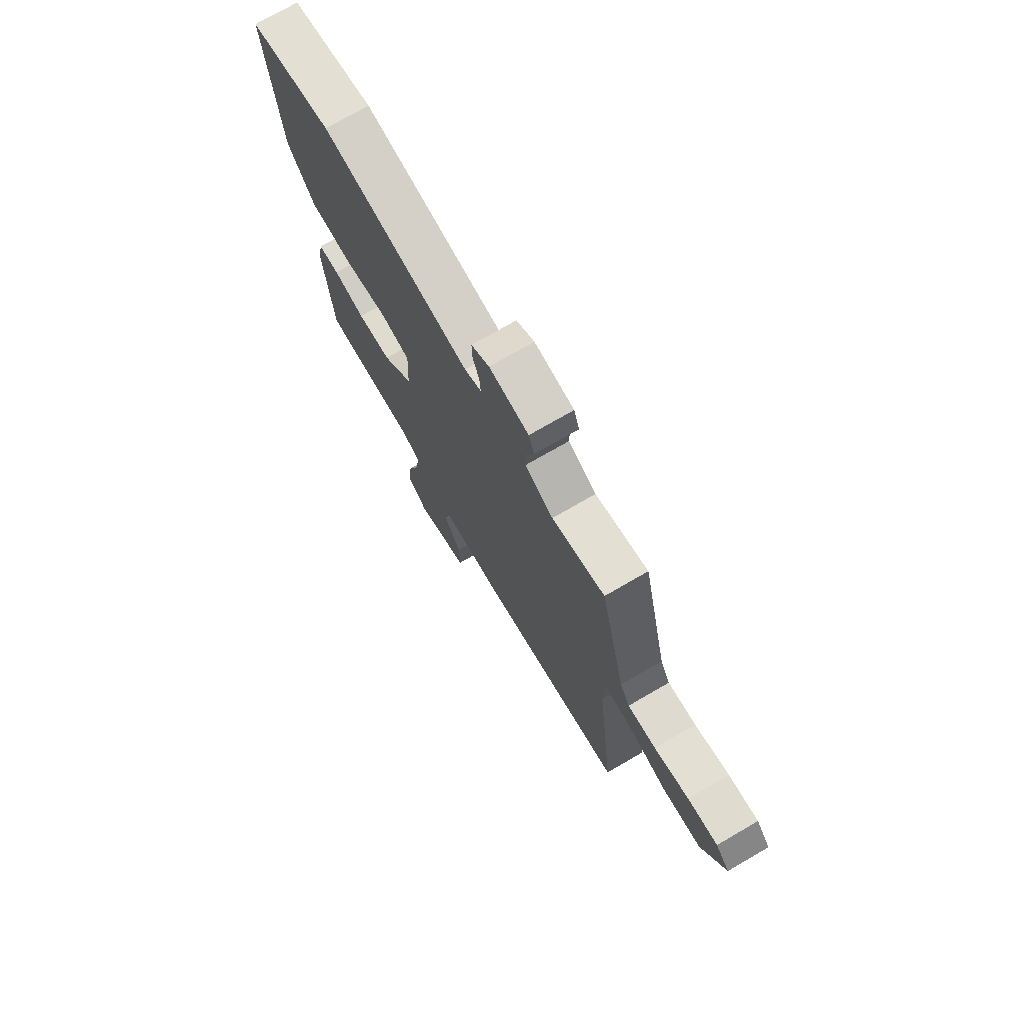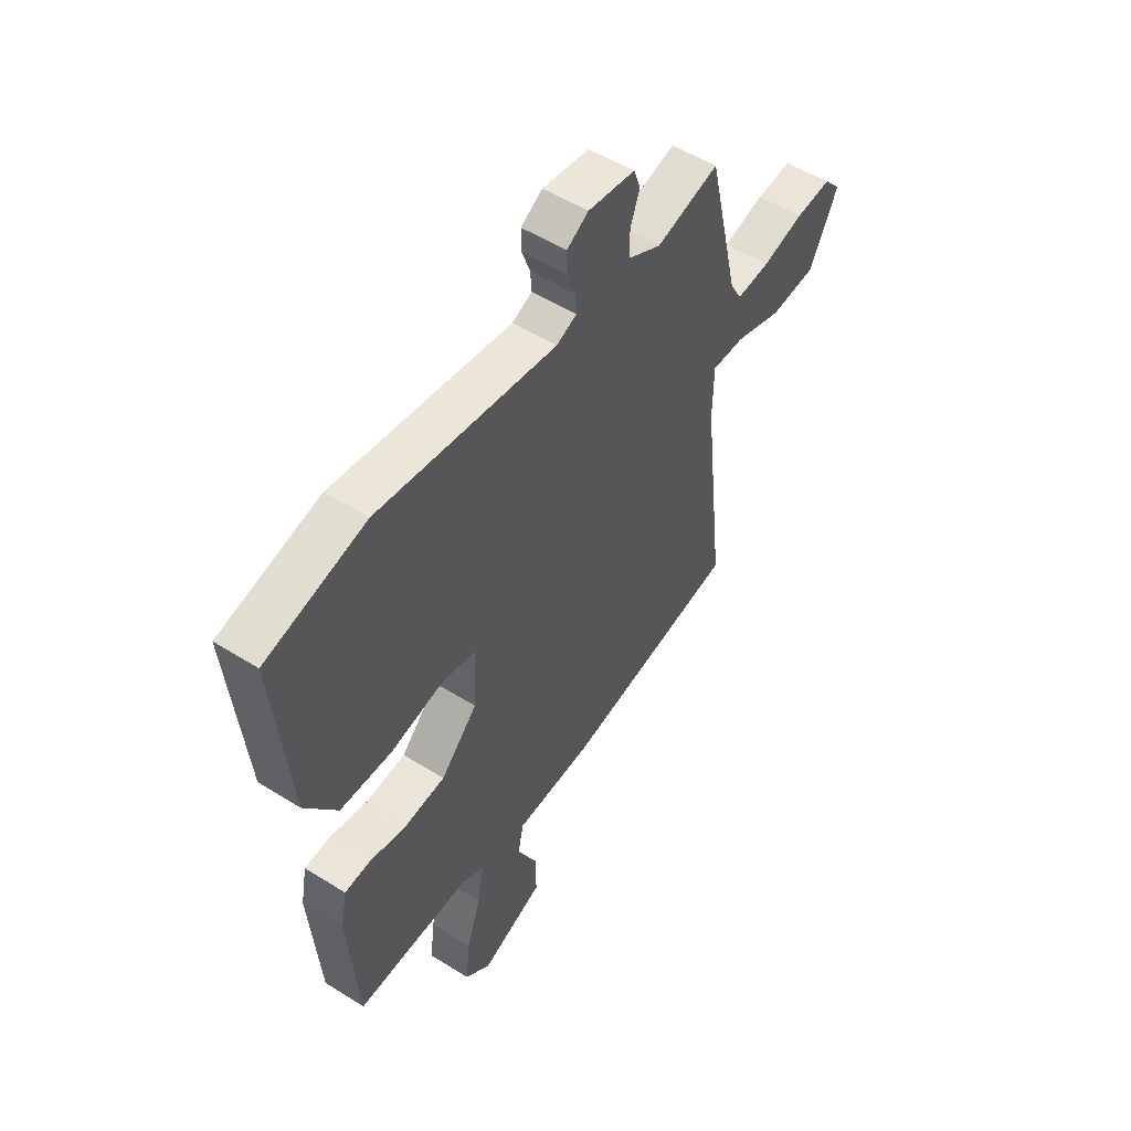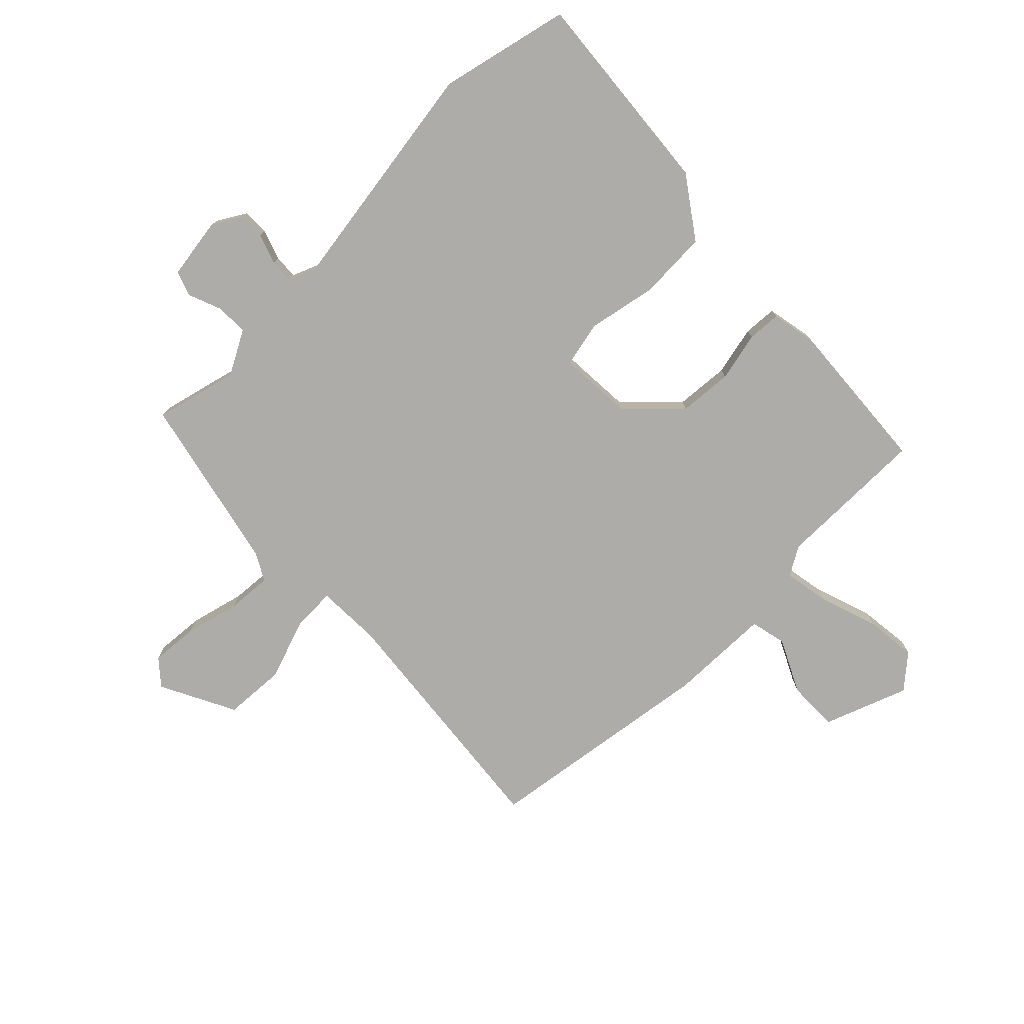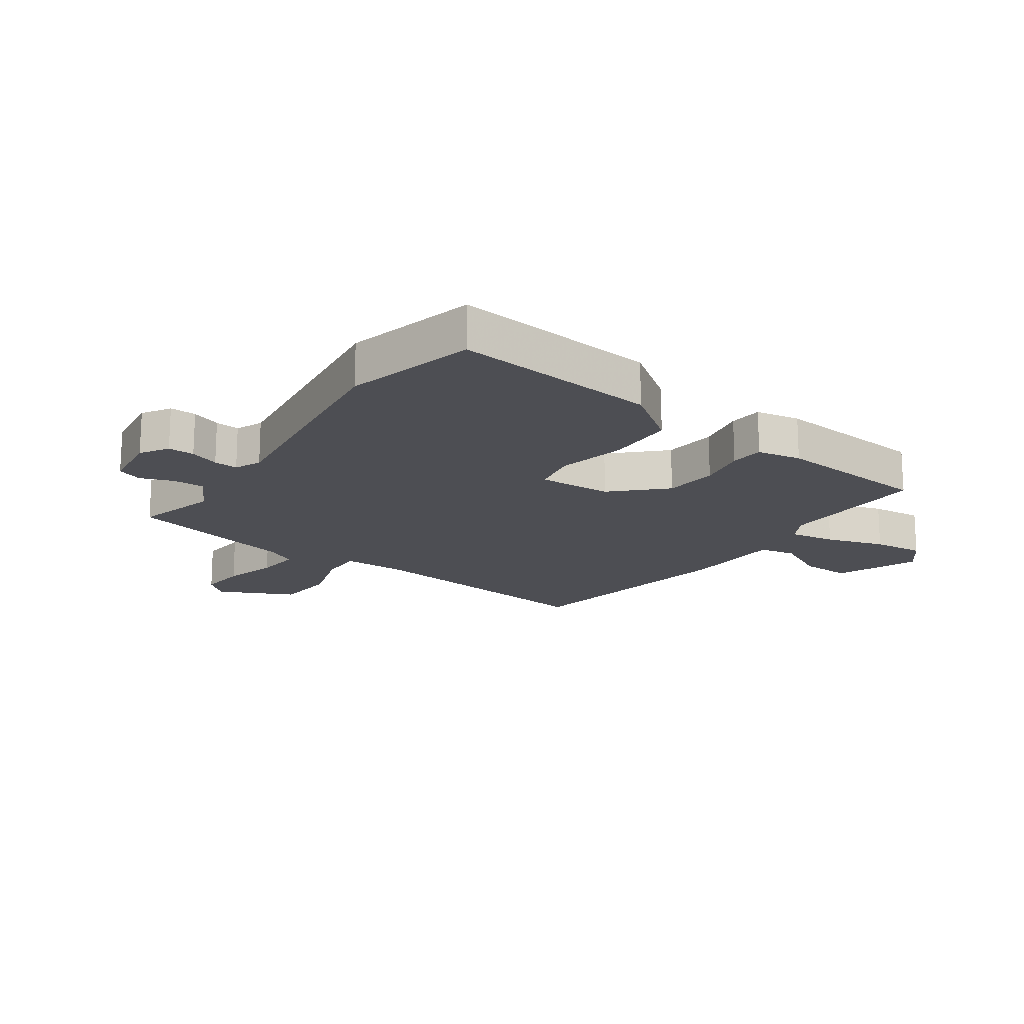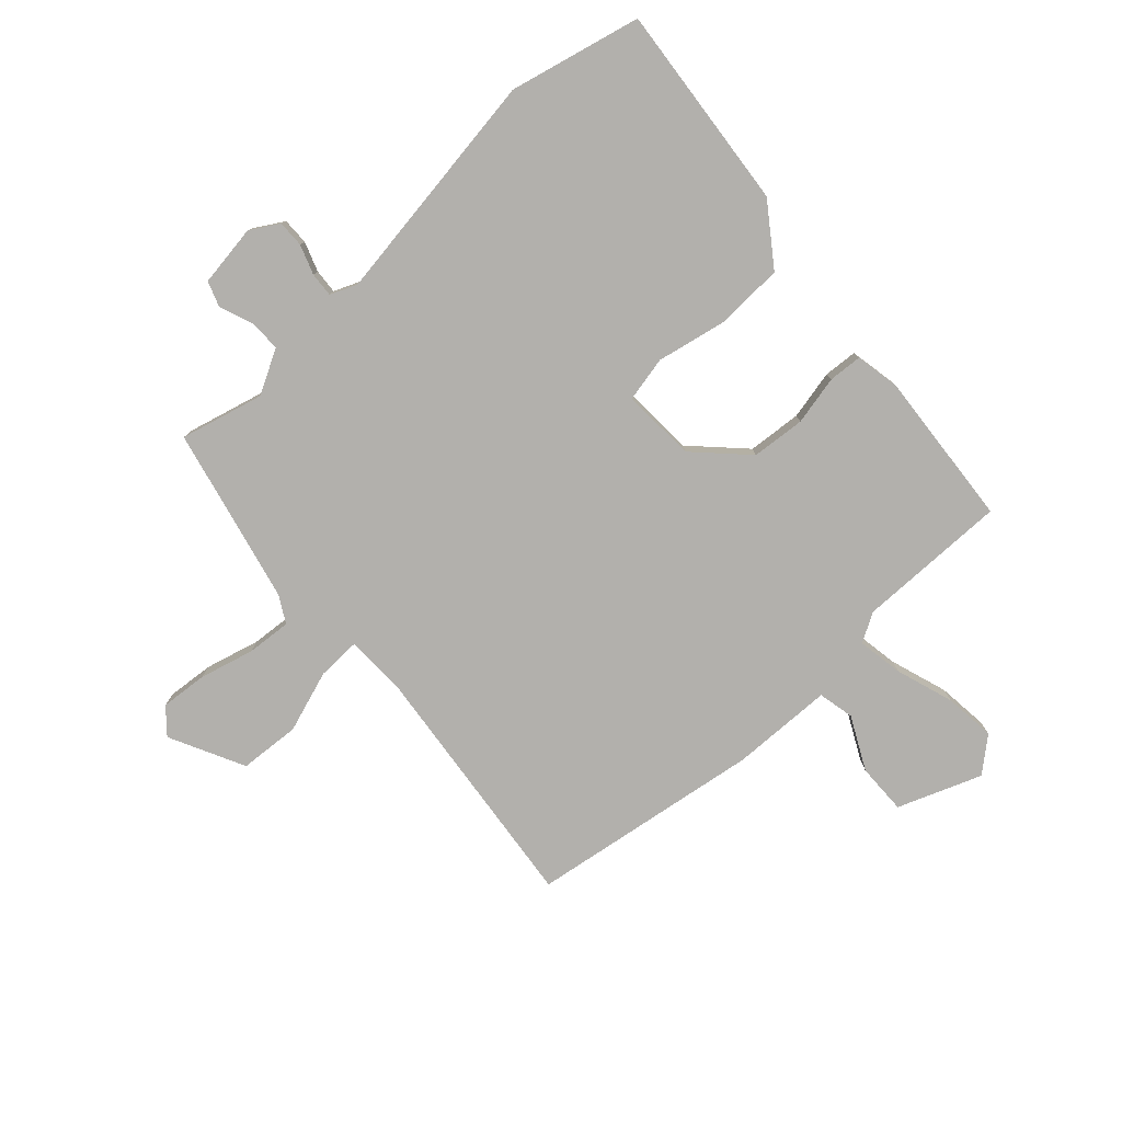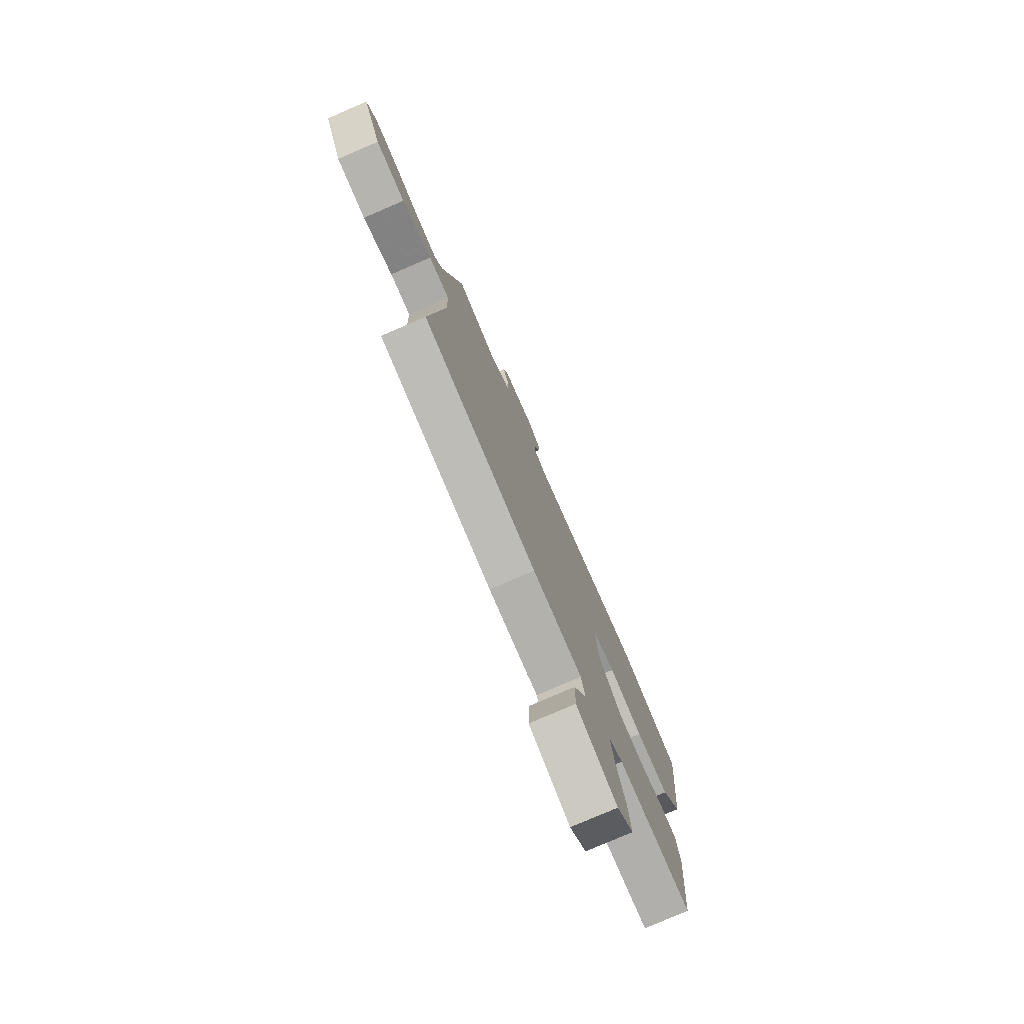
<metadata>
{"format":"obj","ext":"obj","renderer":"f3d","projection":"perspective","resolution":1024,"background":"white","views":[{"elev":73.8,"azim":-120.1,"up":"+Z"},{"elev":52.4,"azim":124.1,"up":"+Z"},{"elev":-77.0,"azim":45.1,"up":"+Y"},{"elev":-17.4,"azim":54.6,"up":"+Y"},{"elev":-78.8,"azim":42.6,"up":"+Y"},{"elev":-77.5,"azim":-66.6,"up":"+Z"}]}
</metadata>
<code>
v -0.513 0.07 -0.485
v -0.465 0.07 -0.062
v -0.467 0.07 0.047
v -0.54 0.07 0.045
v -0.645 0.07 0.01
v -0.748 0.07 0.017
v -0.811 0.07 0.144
v -0.774 0.07 0.186
v -0.694 0.07 0.179
v -0.602 0.07 0.155
v -0.527 0.07 0.149
v -0.501 0.07 0.195
v -0.432 0.07 0.491
v -0.292 0.07 0.455
v -0.217 0.07 0.495
v -0.218 0.07 0.55
v -0.239 0.07 0.606
v -0.224 0.07 0.648
v -0.119 0.07 0.663
v -0.071 0.07 0.634
v -0.072 0.07 0.589
v -0.09 0.07 0.539
v -0.093 0.07 0.498
v -0.048 0.07 0.479
v 0.35 0.07 0.536
v 0.572 0.07 0.483
v 0.537 0.07 0.134
v 0.465 0.07 0.034
v 0.349 0.07 0.03
v 0.232 0.07 0.054
v 0.155 0.07 0.038
v 0.161 0.07 -0.087
v 0.243 0.07 -0.17
v 0.334 0.07 -0.178
v 0.418 0.07 -0.16
v 0.475 0.07 -0.164
v 0.489 0.07 -0.239
v 0.467 0.07 -0.504
v 0.211 0.07 -0.501
v 0.162 0.07 -0.529
v 0.175 0.07 -0.607
v 0.207 0.07 -0.705
v 0.216 0.07 -0.792
v 0.159 0.07 -0.84
v 0.018 0.07 -0.786
v 0.02 0.07 -0.7
v 0.065 0.07 -0.611
v 0.052 0.07 -0.55
v -0.12 0.07 -0.545
v -0.513 0 -0.485
v -0.465 0 -0.062
v -0.467 0 0.047
v -0.54 0 0.045
v -0.645 0 0.01
v -0.748 0 0.017
v -0.811 0 0.144
v -0.774 0 0.186
v -0.694 0 0.179
v -0.602 0 0.155
v -0.527 0 0.149
v -0.501 0 0.195
v -0.432 0 0.491
v -0.292 0 0.455
v -0.217 0 0.495
v -0.218 0 0.55
v -0.239 0 0.606
v -0.224 0 0.648
v -0.119 0 0.663
v -0.071 0 0.634
v -0.072 0 0.589
v -0.09 0 0.539
v -0.093 0 0.498
v -0.048 0 0.479
v 0.35 0 0.536
v 0.572 0 0.483
v 0.537 0 0.134
v 0.465 0 0.034
v 0.349 0 0.03
v 0.232 0 0.054
v 0.155 0 0.038
v 0.161 0 -0.087
v 0.243 0 -0.17
v 0.334 0 -0.178
v 0.418 0 -0.16
v 0.475 0 -0.164
v 0.489 0 -0.239
v 0.467 0 -0.504
v 0.211 0 -0.501
v 0.162 0 -0.529
v 0.175 0 -0.607
v 0.207 0 -0.705
v 0.216 0 -0.792
v 0.159 0 -0.84
v 0.018 0 -0.786
v 0.02 0 -0.7
v 0.065 0 -0.611
v 0.052 0 -0.55
v -0.12 0 -0.545
f 48 49 1 2
f 45 46 47
f 44 45 47
f 43 44 47
f 42 43 47
f 41 42 47
f 40 41 47 48
f 48 2 3
f 40 48 3
f 39 40 3
f 37 38 39
f 36 37 39
f 35 36 39
f 34 35 39
f 33 34 39
f 32 33 39 3
f 28 29 30
f 27 28 30
f 26 27 30
f 25 26 30
f 24 25 30
f 23 24 30 31
f 20 21 22
f 19 20 22
f 18 19 22
f 17 18 22
f 16 17 22
f 15 16 22 23
f 31 32 3
f 23 31 3
f 15 23 3
f 14 15 3
f 8 9 10
f 7 8 10
f 6 7 10
f 5 6 10
f 4 5 10
f 4 10 11
f 3 4 11 12
f 3 12 13 14
f 51 50 98 97
f 96 95 94
f 96 94 93
f 96 93 92
f 96 92 91
f 96 91 90
f 97 96 90 89
f 52 51 97
f 52 97 89
f 52 89 88
f 88 87 86
f 88 86 85
f 88 85 84
f 88 84 83
f 88 83 82
f 52 88 82 81
f 79 78 77
f 79 77 76
f 79 76 75
f 79 75 74
f 79 74 73
f 80 79 73 72
f 71 70 69
f 71 69 68
f 71 68 67
f 71 67 66
f 71 66 65
f 72 71 65 64
f 52 81 80
f 52 80 72
f 52 72 64
f 52 64 63
f 59 58 57
f 59 57 56
f 59 56 55
f 59 55 54
f 59 54 53
f 60 59 53
f 61 60 53 52
f 63 62 61 52
f 1 50 51 2
f 2 51 52 3
f 3 52 53 4
f 4 53 54 5
f 5 54 55 6
f 6 55 56 7
f 7 56 57 8
f 8 57 58 9
f 9 58 59 10
f 10 59 60 11
f 11 60 61 12
f 12 61 62 13
f 13 62 63 14
f 14 63 64 15
f 15 64 65 16
f 16 65 66 17
f 17 66 67 18
f 18 67 68 19
f 19 68 69 20
f 20 69 70 21
f 21 70 71 22
f 22 71 72 23
f 23 72 73 24
f 24 73 74 25
f 25 74 75 26
f 26 75 76 27
f 27 76 77 28
f 28 77 78 29
f 29 78 79 30
f 30 79 80 31
f 31 80 81 32
f 32 81 82 33
f 33 82 83 34
f 34 83 84 35
f 35 84 85 36
f 36 85 86 37
f 37 86 87 38
f 38 87 88 39
f 39 88 89 40
f 40 89 90 41
f 41 90 91 42
f 42 91 92 43
f 43 92 93 44
f 44 93 94 45
f 45 94 95 46
f 46 95 96 47
f 47 96 97 48
f 48 97 98 49
f 49 98 50 1

</code>
